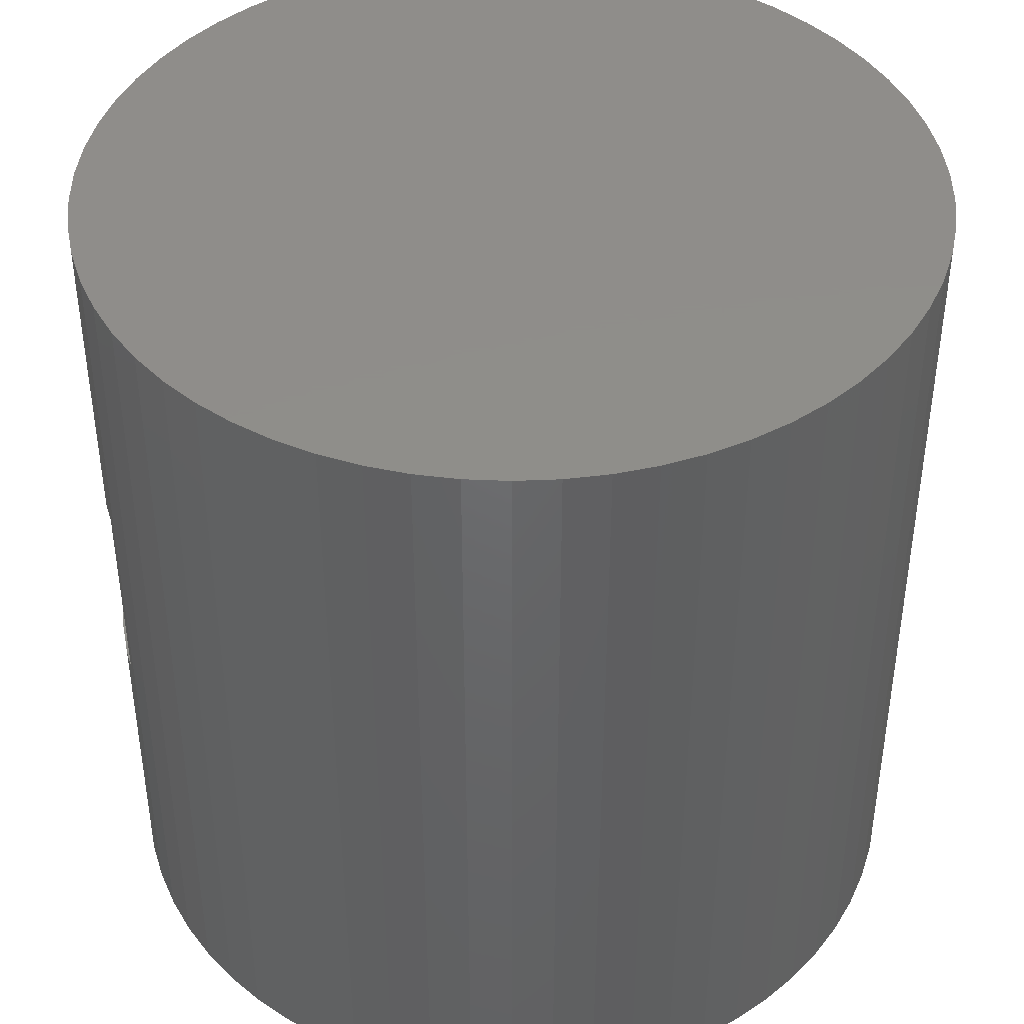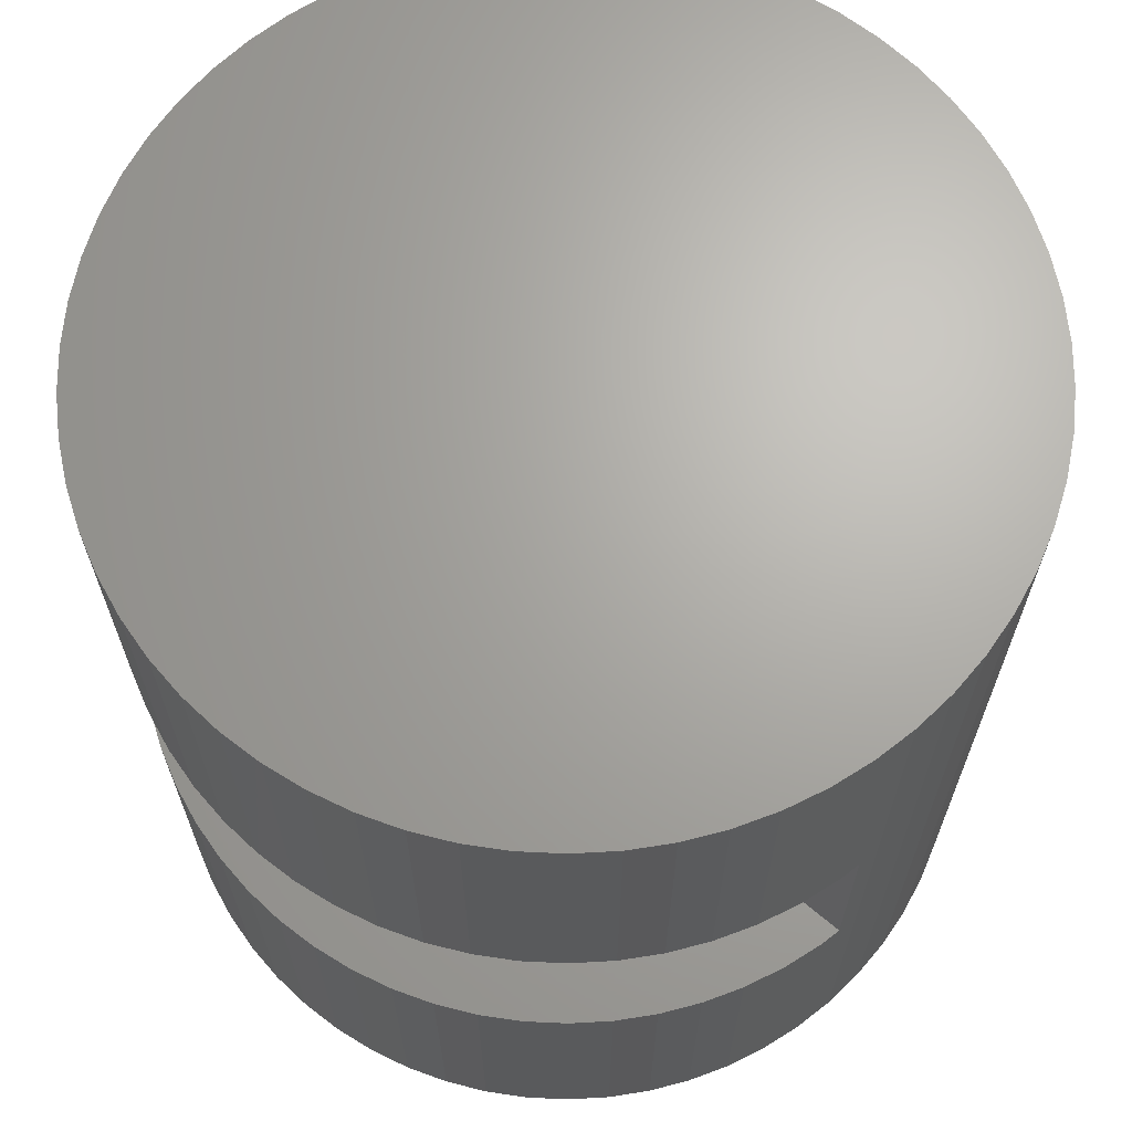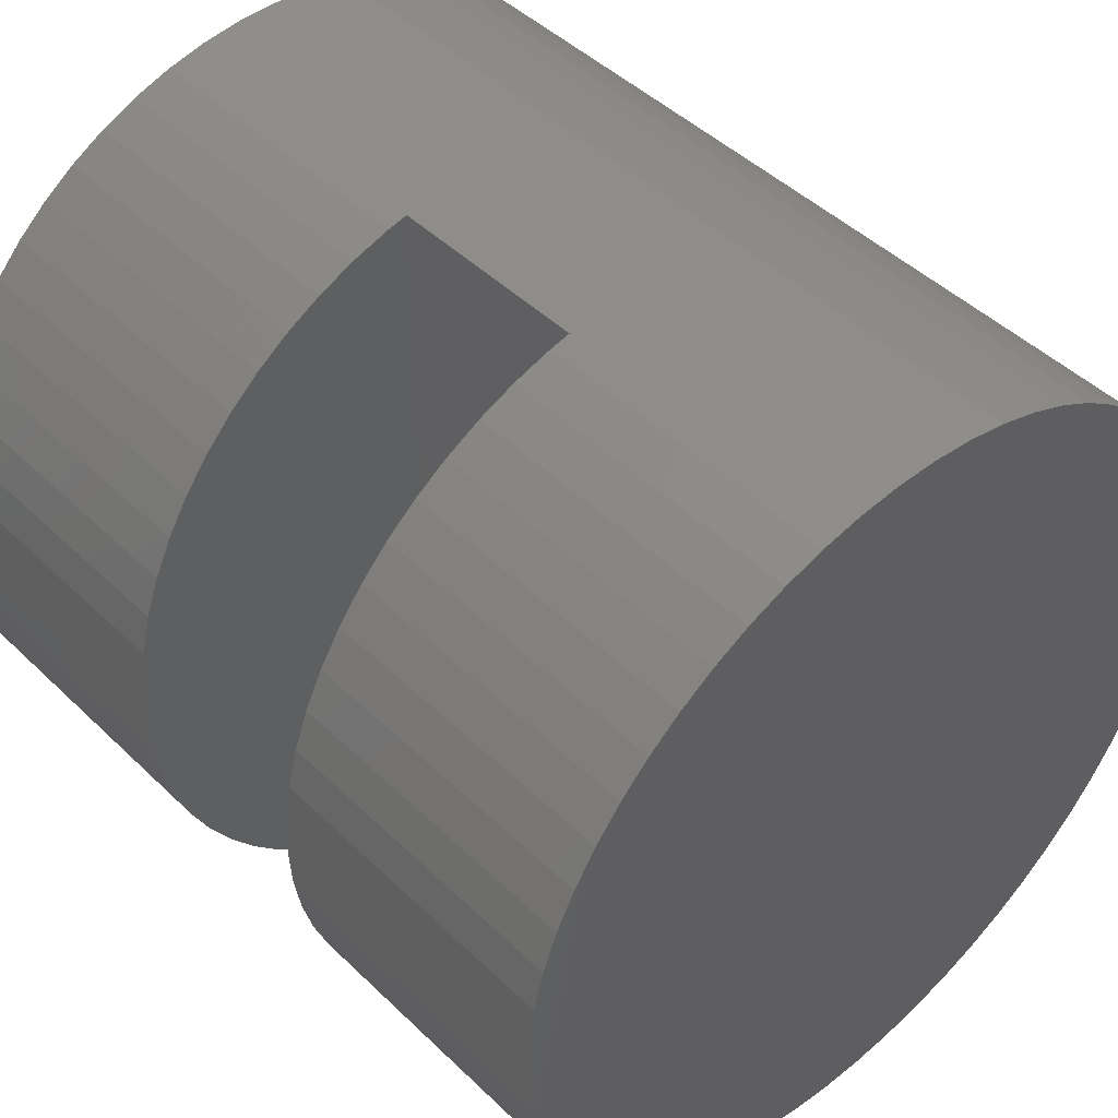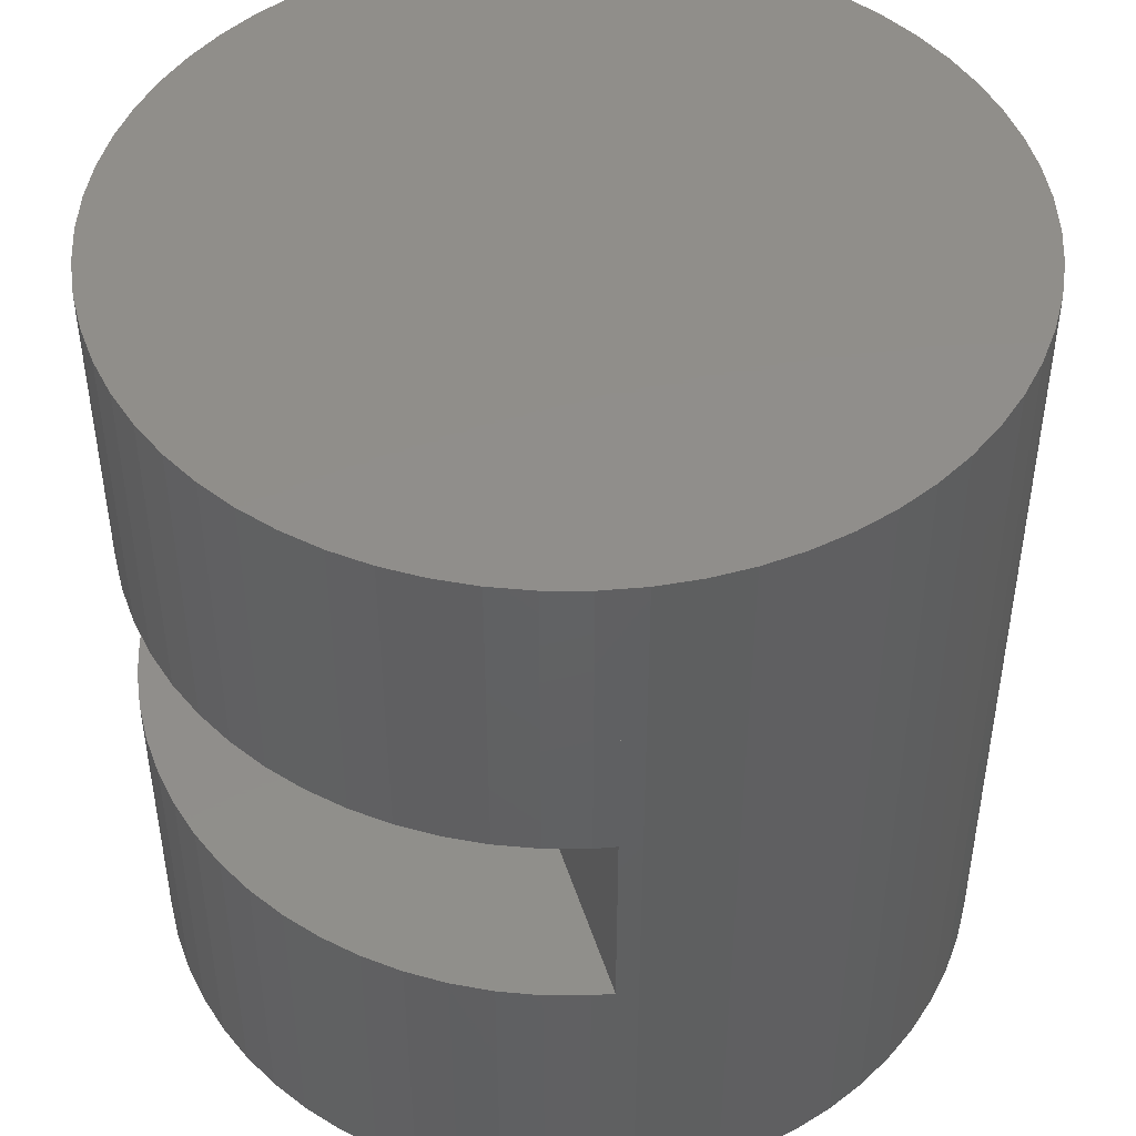
<metadata>
{"format":"stl","ext":"stl","renderer":"f3d","projection":"perspective","resolution":1024,"background":"white","views":[{"elev":42.5,"azim":-119.0,"up":"+Z"},{"elev":66.9,"azim":130.4,"up":"+Z"},{"elev":46.1,"azim":137.6,"up":"+Y"},{"elev":46.7,"azim":162.7,"up":"+Z"}]}
</metadata>
<code>
# stl→obj: 318 verts, 566 faces
v 9.949 -1.012 2.5
v 9.949 -1.012 10
v 9.891 -1.387 2.5
v 9.795 -2.013 10
v 9.795 -2.013 2.5
v 9.853 -1.638 -2.5
v 9.795 -2.013 -10
v 9.949 -1.012 -10
v 9.949 -1.012 -2.5
v 9.795 -2.013 -2.5
v 9.7 -2.381 2.5
v 9.541 -2.994 10
v 9.541 -2.994 2.5
v 9.637 -2.626 -2.5
v 9.541 -2.994 -10
v 9.541 -2.994 -2.5
v 9.409 -3.35 2.5
v 9.19 -3.944 10
v 9.19 -3.944 2.5
v 9.322 -3.587 -2.5
v 9.19 -3.944 -10
v 9.19 -3.944 -2.5
v 9.022 -4.285 2.5
v 8.743 -4.853 10
v 8.743 -4.853 2.5
v 8.911 -4.512 -2.5
v 8.743 -4.853 -10
v 8.743 -4.853 -2.5
v 8.543 -5.175 2.5
v 8.208 -5.713 10
v 8.208 -5.713 2.5
v 8.409 -5.39 -2.5
v 8.208 -5.713 -10
v 8.208 -5.713 -2.5
v 7.975 -6.013 2.5
v 7.588 -6.514 10
v 7.588 -6.514 2.5
v 7.82 -6.213 -2.5
v 7.588 -6.514 -10
v 7.588 -6.514 -2.5
v 7.326 -6.789 2.5
v 6.89 -7.248 10
v 6.89 -7.248 2.5
v 7.151 -6.973 -2.5
v 6.89 -7.248 -10
v 6.89 -7.248 -2.5
v 6.601 -7.495 2.5
v 6.121 -7.908 10
v 6.121 -7.908 2.5
v 6.409 -7.66 -2.5
v 6.121 -7.908 -10
v 6.121 -7.908 -2.5
v 5.809 -8.125 2.5
v 5.29 -8.486 10
v 5.29 -8.486 2.5
v 5.601 -8.269 -2.5
v 5.29 -8.486 -10
v 5.29 -8.486 -2.5
v 4.957 -8.671 2.5
v 4.404 -8.978 10
v 4.404 -8.978 2.5
v 4.736 -8.794 -2.5
v 4.404 -8.978 -10
v 4.404 -8.978 -2.5
v 4.055 -9.128 2.5
v 3.473 -9.377 10
v 3.473 -9.377 2.5
v 3.822 -9.228 -2.5
v 3.473 -9.377 -10
v 3.473 -9.377 -2.5
v 3.111 -9.491 2.5
v 2.506 -9.681 10
v 2.506 -9.681 2.5
v 2.869 -9.567 -2.5
v 2.506 -9.681 -10
v 2.506 -9.681 -2.5
v 2 -9.785 -0.2096
v 1.514 -9.885 -10
v 2 -9.785 -10
v 2 -9.785 10
v 1.514 -9.885 10
v 2.134 -9.757 2.5
v 2 -9.785 2.5
v 2 -9.785 -2.5
v 0.5065 -9.987 -10
v 0.5065 -9.987 10
v -0.5065 -9.987 -10
v -0.5065 -9.987 10
v -1.514 -9.885 -10
v -1.514 -9.885 10
v -2.506 -9.681 -10
v -2.506 -9.681 10
v -3.473 -9.377 -10
v -3.473 -9.377 10
v -4.404 -8.978 -10
v -4.404 -8.978 10
v -5.29 -8.486 -10
v -5.29 -8.486 10
v -6.121 -7.908 -10
v -6.121 -7.908 10
v -6.89 -7.248 -10
v -6.89 -7.248 10
v -7.588 -6.514 -10
v -7.588 -6.514 10
v -8.208 -5.713 -10
v -8.208 -5.713 10
v -8.743 -4.853 -10
v -8.743 -4.853 10
v -9.19 -3.944 -10
v -9.19 -3.944 10
v -9.541 -2.994 -10
v -9.541 -2.994 10
v -9.795 -2.013 -10
v -9.795 -2.013 10
v -9.949 -1.012 -10
v -9.949 -1.012 10
v -10 0 -10
v -10 0 10
v -9.949 1.012 -10
v -9.949 1.012 10
v -9.795 2.013 -10
v -9.795 2.013 10
v -9.541 2.994 -10
v -9.541 2.994 10
v -9.19 3.944 -10
v -9.19 3.944 10
v -8.743 4.853 -10
v -8.743 4.853 10
v -8.208 5.713 -10
v -8.208 5.713 10
v -7.588 6.514 -10
v -7.588 6.514 10
v -6.89 7.248 -10
v -6.89 7.248 10
v -6.121 7.908 -10
v -6.121 7.908 10
v -5.29 8.486 -10
v -5.29 8.486 10
v -4.404 8.978 -10
v -4.404 8.978 10
v -3.473 9.377 -10
v -3.473 9.377 10
v -2.506 9.681 -10
v -2.506 9.681 10
v -1.514 9.885 -10
v -1.514 9.885 10
v -0.5065 9.987 -10
v -0.5065 9.987 10
v 0.5065 9.987 -10
v 0.5065 9.987 10
v 1.514 9.885 -10
v 1.514 9.885 10
v 2 9.785 0.2096
v 2 9.785 -10
v 2 9.785 10
v 2 9.785 2.5
v 2.506 9.681 10
v 2.506 9.681 2.5
v 2.134 9.757 -2.5
v 2.506 9.681 -10
v 2 9.785 -2.5
v 2.506 9.681 -2.5
v 2.869 9.567 2.5
v 3.473 9.377 10
v 3.473 9.377 2.5
v 3.111 9.491 -2.5
v 3.473 9.377 -10
v 3.473 9.377 -2.5
v 3.822 9.228 2.5
v 4.404 8.978 10
v 4.404 8.978 2.5
v 4.055 9.128 -2.5
v 4.404 8.978 -10
v 4.404 8.978 -2.5
v 4.736 8.794 2.5
v 5.29 8.486 10
v 5.29 8.486 2.5
v 4.957 8.671 -2.5
v 5.29 8.486 -10
v 5.29 8.486 -2.5
v 5.601 8.269 2.5
v 6.121 7.908 10
v 6.121 7.908 2.5
v 5.809 8.125 -2.5
v 6.121 7.908 -10
v 6.121 7.908 -2.5
v 6.409 7.66 2.5
v 6.89 7.248 10
v 6.89 7.248 2.5
v 6.601 7.495 -2.5
v 6.89 7.248 -10
v 6.89 7.248 -2.5
v 7.151 6.973 2.5
v 7.588 6.514 10
v 7.588 6.514 2.5
v 7.326 6.789 -2.5
v 7.588 6.514 -10
v 7.588 6.514 -2.5
v 7.82 6.213 2.5
v 8.208 5.713 10
v 8.208 5.713 2.5
v 7.975 6.013 -2.5
v 8.208 5.713 -10
v 8.208 5.713 -2.5
v 8.409 5.39 2.5
v 8.743 4.853 10
v 8.743 4.853 2.5
v 8.543 5.175 -2.5
v 8.743 4.853 -10
v 8.743 4.853 -2.5
v 8.911 4.512 2.5
v 9.19 3.944 10
v 9.19 3.944 2.5
v 9.022 4.285 -2.5
v 9.19 3.944 -10
v 9.19 3.944 -2.5
v 9.322 3.587 2.5
v 9.541 2.994 10
v 9.541 2.994 2.5
v 9.409 3.35 -2.5
v 9.541 2.994 -10
v 9.541 2.994 -2.5
v 9.637 2.626 2.5
v 9.795 2.013 10
v 9.795 2.013 2.5
v 9.7 2.381 -2.5
v 9.795 2.013 -10
v 9.795 2.013 -2.5
v 9.853 1.638 2.5
v 9.949 1.012 10
v 9.949 1.012 2.5
v 9.891 1.387 -2.5
v 9.949 1.012 -10
v 9.949 1.012 -2.5
v 9.968 0.6323 2.5
v 10 0 10
v 10 0 2.5
v 9.981 0.3794 -2.5
v 10 0 -10
v 10 0 -2.5
v 9.981 -0.3794 2.5
v 9.968 -0.6323 -2.5
v 2 9.319 10
v 2 8.416 10
v 2 7.605 10
v 2 6.868 10
v 2 6.192 10
v 2 5.568 10
v 2 4.986 10
v 2 4.44 10
v 2 3.924 10
v 2 3.433 10
v 2 2.963 10
v 2 2.51 10
v 2 2.071 10
v 2 1.644 10
v 2 1.226 10
v 2 0.8135 10
v 2 0.4057 10
v 2 0 10
v 2 -0.4057 10
v 2 -0.8135 10
v 2 -1.226 10
v 2 -1.644 10
v 2 -2.071 10
v 2 -2.51 10
v 2 -2.963 10
v 2 -3.433 10
v 2 -3.924 10
v 2 -4.44 10
v 2 -4.986 10
v 2 -5.568 10
v 2 -6.192 10
v 2 -6.868 10
v 2 -7.605 10
v 2 -8.416 10
v 2 -9.319 10
v 2 -9.374 -10
v 2 -8.568 -10
v 2 -7.835 -10
v 2 -7.164 -10
v 2 -6.544 -10
v 2 -5.966 -10
v 2 -5.424 -10
v 2 -4.911 -10
v 2 -4.423 -10
v 2 -3.956 -10
v 2 -3.506 -10
v 2 -3.07 -10
v 2 -2.645 -10
v 2 -2.229 -10
v 2 -1.82 -10
v 2 -1.415 -10
v 2 -1.012 -10
v 2 -0.6086 -10
v 2 -0.2034 -10
v 2 0.206 -10
v 2 0.6218 -10
v 2 1.046 -10
v 2 1.482 -10
v 2 1.932 -10
v 2 2.399 -10
v 2 2.887 -10
v 2 3.4 -10
v 2 3.943 -10
v 2 4.521 -10
v 2 5.141 -10
v 2 5.812 -10
v 2 6.544 -10
v 2 7.35 -10
v 2 8.247 -10
v 2 9.257 -10
v 2 9.785 -2.446
v 2 -9.785 2.446
v 9.082 4.163 2.5
v 2.12 -9.76 2.5
v 9.082 -4.163 -2.5
v 2.12 9.76 -2.5
f 1 2 3
f 3 2 4
f 3 4 5
f 6 7 8
f 6 8 9
f 10 7 6
f 5 4 11
f 11 4 12
f 11 12 13
f 14 15 7
f 14 7 10
f 16 15 14
f 13 12 17
f 17 12 18
f 17 18 19
f 20 21 15
f 20 15 16
f 22 21 20
f 19 18 23
f 23 18 24
f 23 24 25
f 26 27 21
f 26 21 22
f 28 27 26
f 25 24 29
f 29 24 30
f 29 30 31
f 32 33 27
f 32 27 28
f 34 33 32
f 31 30 35
f 35 30 36
f 35 36 37
f 38 39 33
f 38 33 34
f 40 39 38
f 37 36 41
f 41 36 42
f 41 42 43
f 44 45 39
f 44 39 40
f 46 45 44
f 43 42 47
f 47 42 48
f 47 48 49
f 50 51 45
f 50 45 46
f 52 51 50
f 49 48 53
f 53 48 54
f 53 54 55
f 56 57 51
f 56 51 52
f 58 57 56
f 55 54 59
f 59 54 60
f 59 60 61
f 62 63 57
f 62 57 58
f 64 63 62
f 61 60 65
f 65 60 66
f 65 66 67
f 68 69 63
f 68 63 64
f 70 69 68
f 67 66 71
f 71 66 72
f 71 72 73
f 74 75 69
f 74 69 70
f 76 75 74
f 77 78 79
f 77 80 81
f 77 81 78
f 82 73 72
f 82 72 80
f 82 80 83
f 84 79 75
f 84 75 76
f 78 81 85
f 85 81 86
f 85 86 87
f 87 86 88
f 87 88 89
f 89 88 90
f 89 90 91
f 91 90 92
f 91 92 93
f 93 92 94
f 93 94 95
f 95 94 96
f 95 96 97
f 97 96 98
f 97 98 99
f 99 98 100
f 99 100 101
f 101 100 102
f 101 102 103
f 103 102 104
f 103 104 105
f 105 104 106
f 105 106 107
f 107 106 108
f 107 108 109
f 109 108 110
f 109 110 111
f 111 110 112
f 111 112 113
f 113 112 114
f 113 114 115
f 115 114 116
f 115 116 117
f 117 116 118
f 117 118 119
f 119 118 120
f 119 120 121
f 121 120 122
f 121 122 123
f 123 122 124
f 123 124 125
f 125 124 126
f 125 126 127
f 127 126 128
f 127 128 129
f 129 128 130
f 129 130 131
f 131 130 132
f 131 132 133
f 133 132 134
f 133 134 135
f 135 134 136
f 135 136 137
f 137 136 138
f 137 138 139
f 139 138 140
f 139 140 141
f 141 140 142
f 141 142 143
f 143 142 144
f 143 144 145
f 145 144 146
f 145 146 147
f 147 146 148
f 147 148 149
f 149 148 150
f 149 150 151
f 151 150 152
f 152 153 154
f 152 154 151
f 153 152 155
f 156 155 157
f 156 157 158
f 159 160 154
f 159 154 161
f 162 160 159
f 158 157 163
f 163 157 164
f 163 164 165
f 166 167 160
f 166 160 162
f 168 167 166
f 165 164 169
f 169 164 170
f 169 170 171
f 172 173 167
f 172 167 168
f 174 173 172
f 171 170 175
f 175 170 176
f 175 176 177
f 178 179 173
f 178 173 174
f 180 179 178
f 177 176 181
f 181 176 182
f 181 182 183
f 184 185 179
f 184 179 180
f 186 185 184
f 183 182 187
f 187 182 188
f 187 188 189
f 190 191 185
f 190 185 186
f 192 191 190
f 189 188 193
f 193 188 194
f 193 194 195
f 196 197 191
f 196 191 192
f 198 197 196
f 195 194 199
f 199 194 200
f 199 200 201
f 202 203 197
f 202 197 198
f 204 203 202
f 201 200 205
f 205 200 206
f 205 206 207
f 208 209 203
f 208 203 204
f 210 209 208
f 207 206 211
f 211 206 212
f 211 212 213
f 214 215 209
f 214 209 210
f 216 215 214
f 213 212 217
f 217 212 218
f 217 218 219
f 220 221 215
f 220 215 216
f 222 221 220
f 219 218 223
f 223 218 224
f 223 224 225
f 226 227 221
f 226 221 222
f 228 227 226
f 225 224 229
f 229 224 230
f 229 230 231
f 232 233 227
f 232 227 228
f 234 233 232
f 231 230 235
f 235 230 236
f 235 236 237
f 238 239 233
f 238 233 234
f 240 239 238
f 237 236 241
f 241 236 2
f 241 2 1
f 242 8 239
f 242 239 240
f 9 8 242
f 155 152 243
f 243 152 150
f 243 150 244
f 244 150 148
f 244 148 245
f 245 148 146
f 245 146 246
f 246 146 144
f 246 144 247
f 247 144 142
f 247 142 248
f 248 142 140
f 248 140 249
f 249 140 138
f 249 138 250
f 250 138 136
f 250 136 251
f 251 136 134
f 251 134 252
f 252 134 132
f 252 132 253
f 253 132 130
f 253 130 254
f 254 130 128
f 254 128 255
f 255 128 126
f 255 126 256
f 256 126 124
f 256 124 257
f 257 124 122
f 257 122 258
f 258 122 120
f 258 120 259
f 259 120 118
f 259 118 260
f 260 118 116
f 260 116 261
f 261 116 114
f 261 114 262
f 262 114 112
f 262 112 263
f 263 112 110
f 263 110 264
f 264 110 108
f 264 108 265
f 265 108 106
f 265 106 266
f 266 106 104
f 266 104 267
f 267 104 102
f 267 102 268
f 268 102 100
f 268 100 269
f 269 100 98
f 269 98 270
f 270 98 96
f 270 96 271
f 271 96 94
f 271 94 272
f 272 94 92
f 272 92 273
f 273 92 90
f 273 90 274
f 274 90 88
f 274 88 275
f 275 88 86
f 275 86 276
f 276 86 81
f 276 81 277
f 277 81 80
f 236 230 224
f 236 224 218
f 236 218 212
f 236 212 206
f 236 206 200
f 236 200 194
f 236 194 188
f 236 188 182
f 236 182 176
f 236 176 170
f 236 170 164
f 236 164 157
f 157 155 243
f 157 243 236
f 243 244 236
f 244 245 236
f 245 246 236
f 246 247 236
f 247 248 236
f 248 249 236
f 249 250 236
f 250 251 236
f 251 252 236
f 252 253 236
f 253 254 236
f 254 255 236
f 255 256 236
f 256 257 236
f 257 258 236
f 258 259 236
f 259 260 236
f 260 261 236
f 261 262 236
f 262 263 236
f 263 264 236
f 264 265 236
f 265 266 236
f 266 267 236
f 267 268 236
f 268 269 236
f 269 270 236
f 270 271 236
f 271 272 236
f 272 273 236
f 273 274 236
f 274 275 236
f 275 276 236
f 276 277 236
f 277 80 72
f 277 72 236
f 236 72 66
f 236 66 60
f 236 60 54
f 236 54 48
f 236 48 42
f 236 42 36
f 236 36 30
f 236 30 24
f 236 24 18
f 236 18 12
f 236 12 4
f 236 4 2
f 79 78 278
f 278 78 85
f 278 85 279
f 279 85 87
f 279 87 280
f 280 87 89
f 280 89 281
f 281 89 91
f 281 91 282
f 282 91 93
f 282 93 283
f 283 93 95
f 283 95 284
f 284 95 97
f 284 97 285
f 285 97 99
f 285 99 286
f 286 99 101
f 286 101 287
f 287 101 103
f 287 103 288
f 288 103 105
f 288 105 289
f 289 105 107
f 289 107 290
f 290 107 109
f 290 109 291
f 291 109 111
f 291 111 292
f 292 111 113
f 292 113 293
f 293 113 115
f 293 115 294
f 294 115 117
f 294 117 295
f 295 117 119
f 295 119 296
f 296 119 121
f 296 121 297
f 297 121 123
f 297 123 298
f 298 123 125
f 298 125 299
f 299 125 127
f 299 127 300
f 300 127 129
f 300 129 301
f 301 129 131
f 301 131 302
f 302 131 133
f 302 133 303
f 303 133 135
f 303 135 304
f 304 135 137
f 304 137 305
f 305 137 139
f 305 139 306
f 306 139 141
f 306 141 307
f 307 141 143
f 307 143 308
f 308 143 145
f 308 145 309
f 309 145 147
f 309 147 310
f 310 147 149
f 310 149 311
f 311 149 151
f 311 151 312
f 312 151 154
f 8 7 15
f 8 15 21
f 8 21 27
f 8 27 33
f 8 33 39
f 8 39 45
f 8 45 51
f 8 51 57
f 8 57 63
f 8 63 69
f 8 69 75
f 75 79 278
f 75 278 8
f 278 279 8
f 279 280 8
f 280 281 8
f 281 282 8
f 282 283 8
f 283 284 8
f 284 285 8
f 285 286 8
f 286 287 8
f 287 288 8
f 288 289 8
f 289 290 8
f 290 291 8
f 291 292 8
f 292 293 8
f 293 294 8
f 294 295 8
f 295 296 8
f 296 297 8
f 297 298 8
f 298 299 8
f 299 300 8
f 300 301 8
f 301 302 8
f 302 303 8
f 303 304 8
f 304 305 8
f 305 306 8
f 306 307 8
f 307 308 8
f 308 309 8
f 309 310 8
f 310 311 8
f 311 312 8
f 312 154 160
f 312 160 8
f 8 160 167
f 8 167 173
f 8 173 179
f 8 179 185
f 8 185 191
f 8 191 197
f 8 197 203
f 8 203 209
f 8 209 215
f 8 215 221
f 8 221 227
f 8 227 233
f 8 233 239
f 313 314 84
f 313 84 161
f 156 83 314
f 156 314 313
f 207 315 316
f 207 316 83
f 207 83 156
f 207 156 158
f 207 158 165
f 207 165 171
f 207 171 177
f 207 177 183
f 207 183 189
f 207 189 195
f 207 195 201
f 1 5 13
f 1 13 19
f 1 19 25
f 1 25 31
f 1 31 37
f 1 37 43
f 1 43 49
f 1 49 55
f 1 55 61
f 1 61 67
f 1 67 73
f 1 73 316
f 1 316 315
f 1 315 213
f 1 213 219
f 1 219 225
f 1 225 231
f 1 231 237
f 161 84 76
f 161 76 70
f 161 70 64
f 161 64 58
f 161 58 52
f 161 52 46
f 161 46 40
f 161 40 34
f 161 34 28
f 161 28 317
f 161 317 318
f 168 162 318
f 168 318 317
f 168 317 22
f 168 22 16
f 168 16 10
f 168 10 9
f 168 9 240
f 168 240 234
f 168 234 228
f 168 228 222
f 168 222 216
f 168 216 210
f 168 210 204
f 168 204 198
f 168 198 192
f 168 192 186
f 168 186 180
f 168 180 174

</code>
